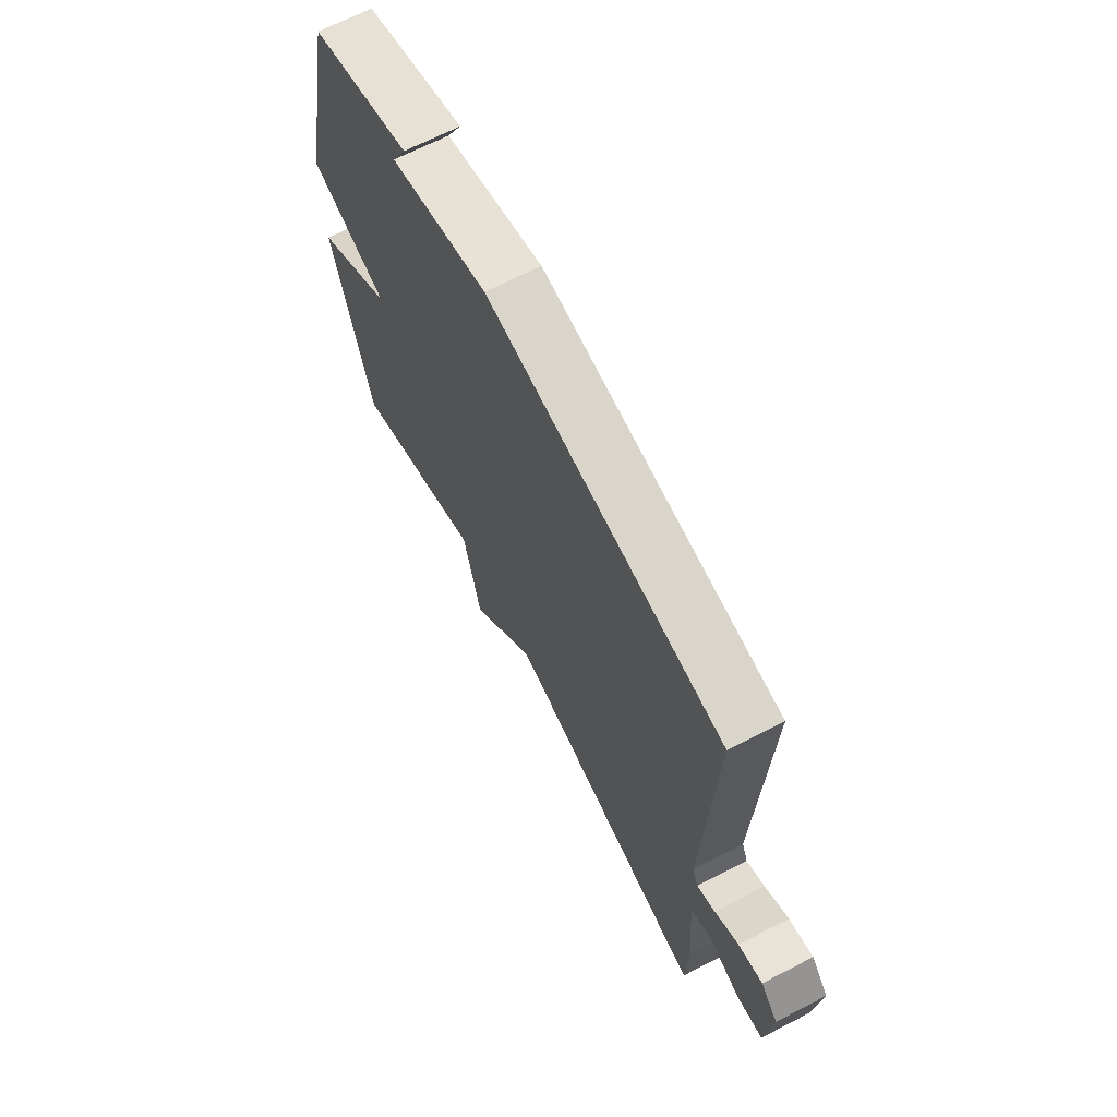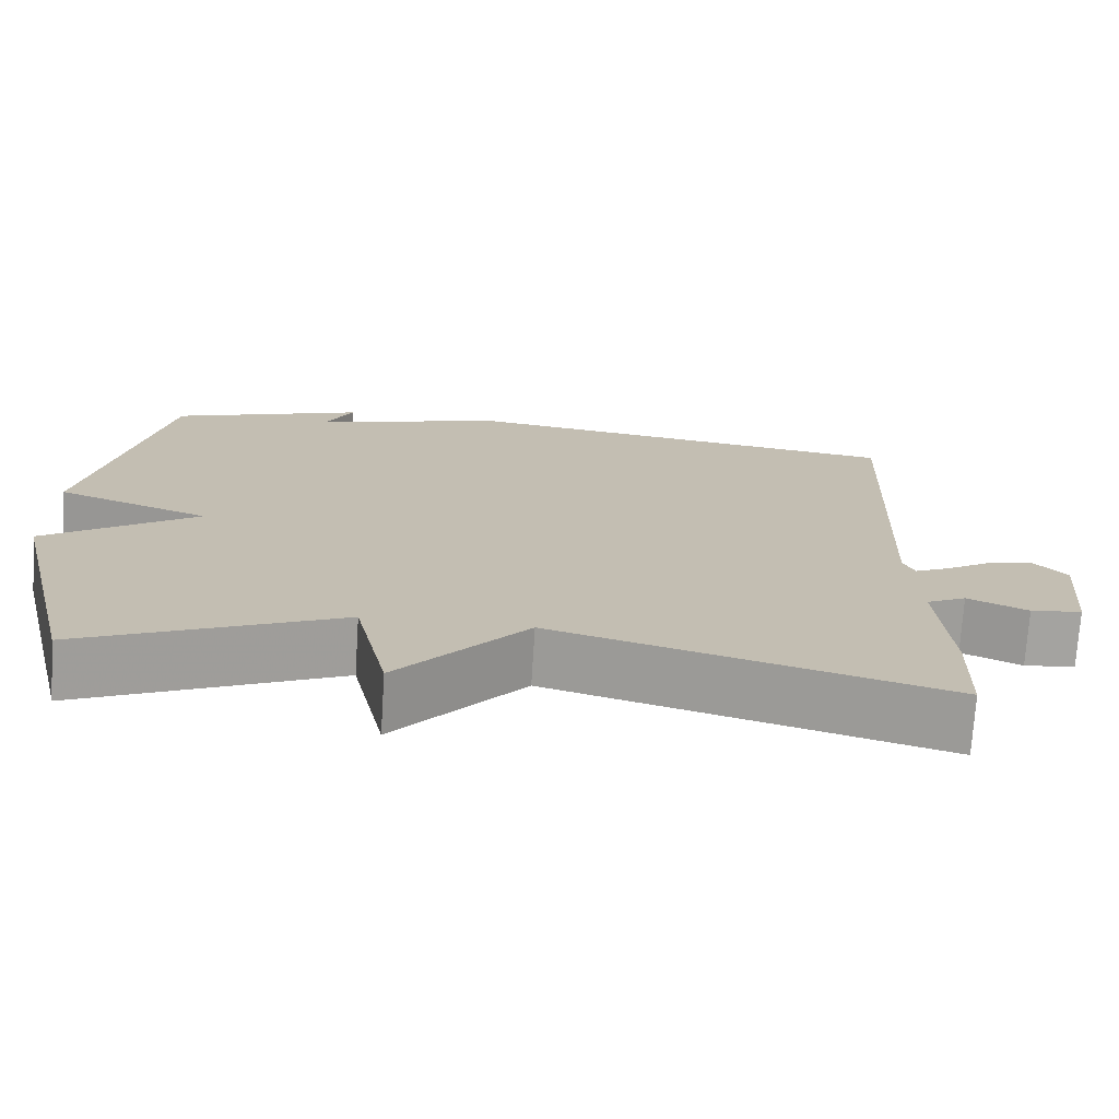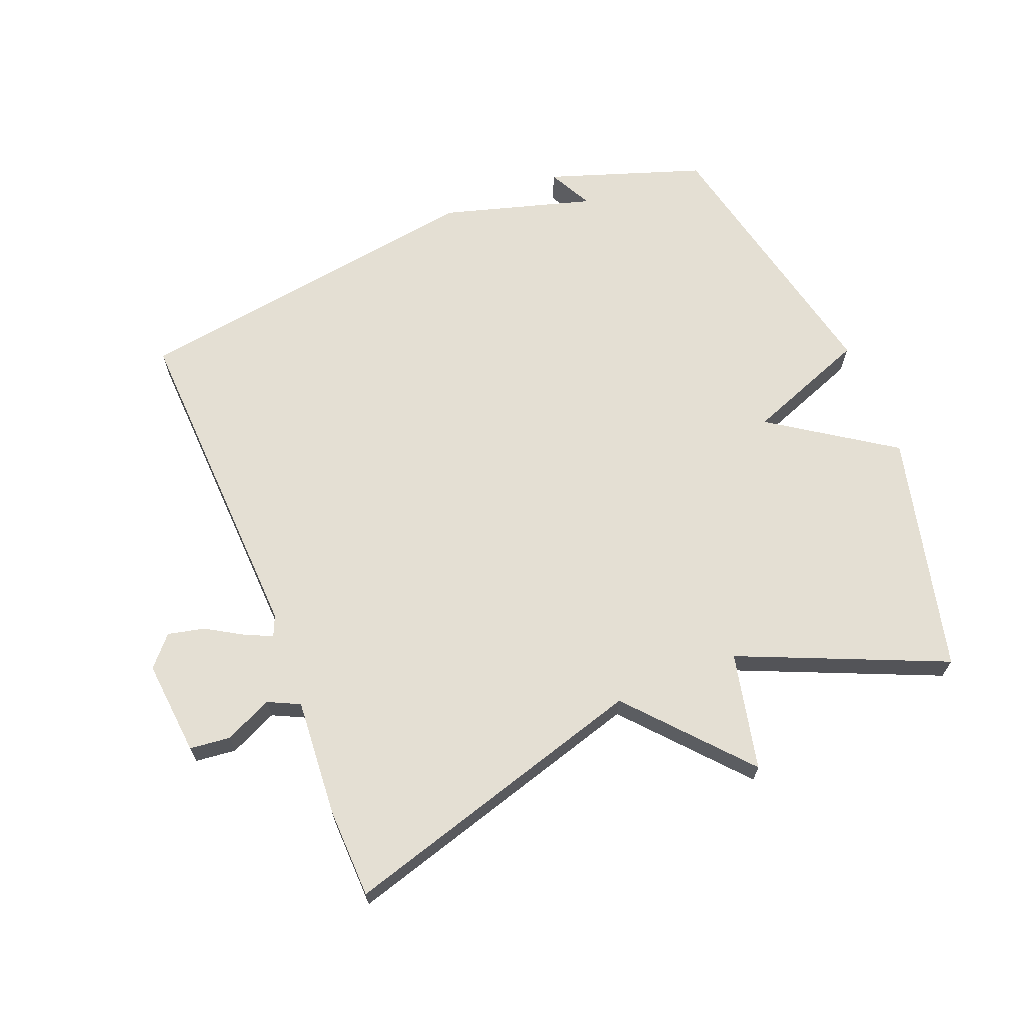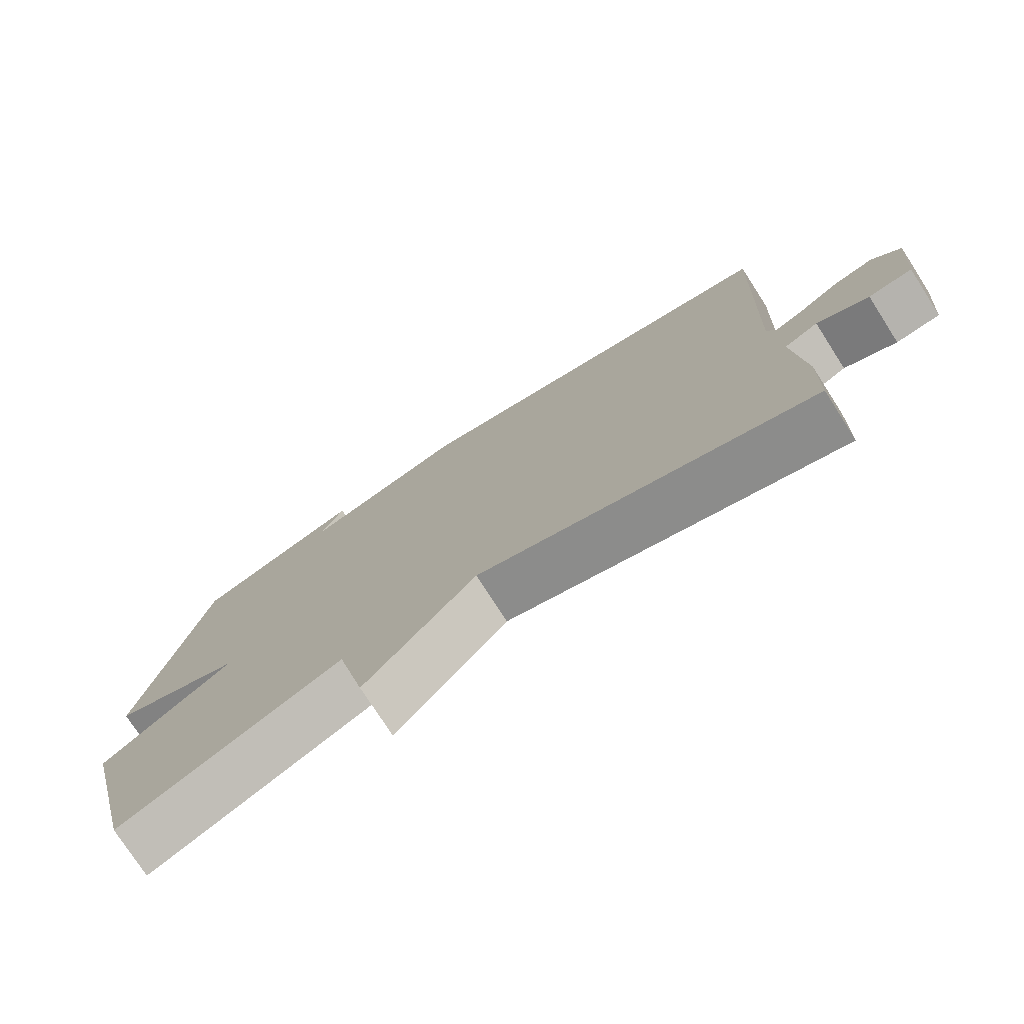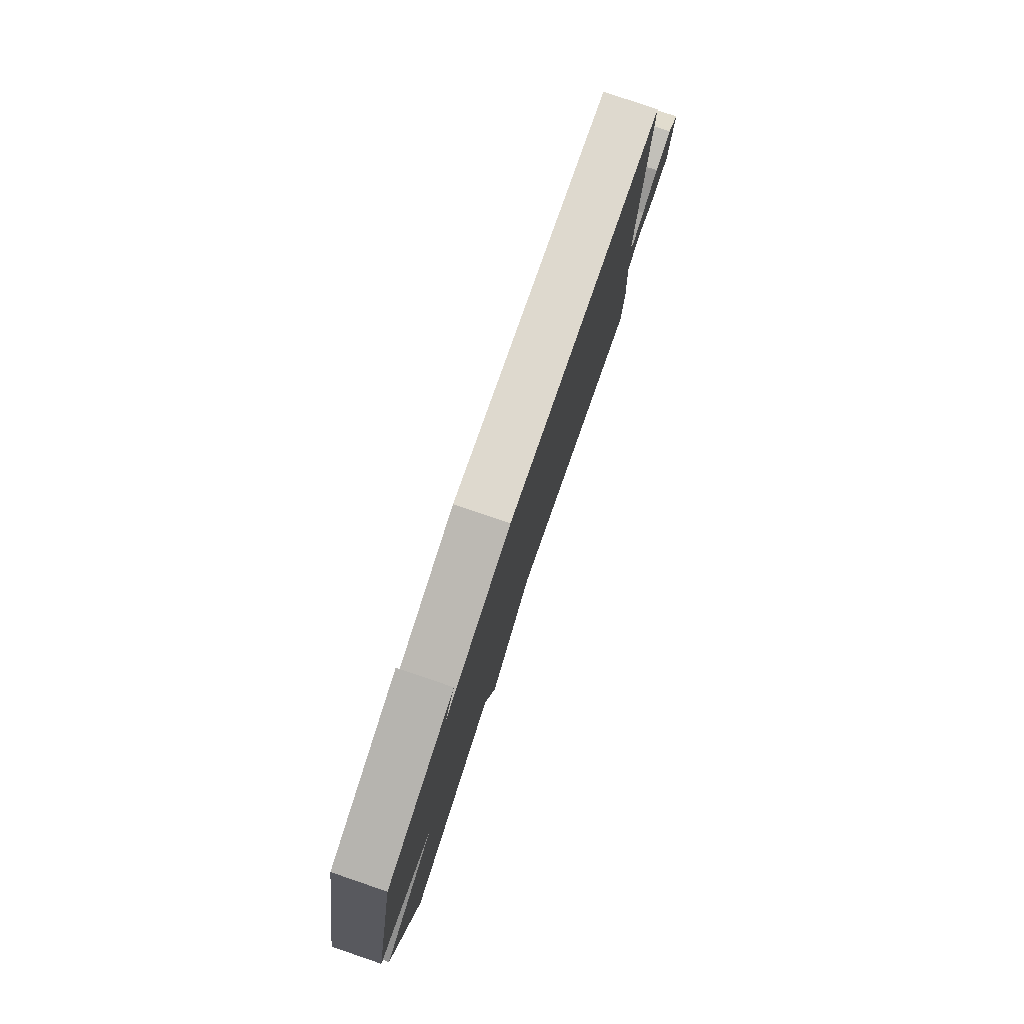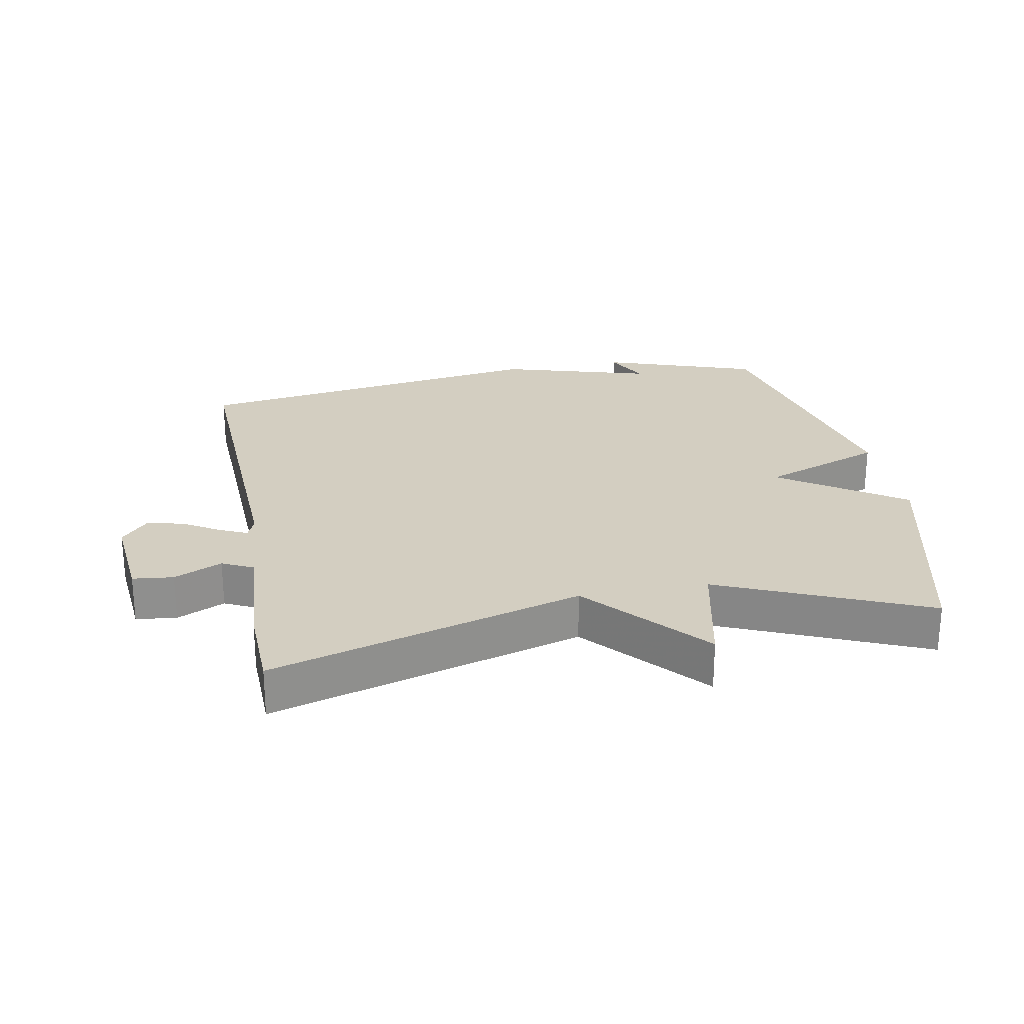
<metadata>
{"format":"obj","ext":"obj","renderer":"f3d","projection":"perspective","resolution":1024,"background":"white","views":[{"elev":67.4,"azim":62.7,"up":"+Z"},{"elev":-72.9,"azim":-3.6,"up":"+Z"},{"elev":66.6,"azim":158.0,"up":"+Y"},{"elev":-76.1,"azim":32.7,"up":"+Z"},{"elev":79.9,"azim":-71.2,"up":"+Z"},{"elev":25.2,"azim":169.3,"up":"+Y"}]}
</metadata>
<code>
v 0.5 0.07 -0.5
v 0.019 0.07 -0.361
v -0.14 0.07 -0.543
v -0.181 0.07 -0.361
v -0.5 0.07 -0.5
v -0.592 0.07 -0.129
v -0.403 0.07 0
v -0.592 0.07 0.071
v -0.5 0.07 0.5
v -0.259 0.07 0.583
v -0.294 0.07 0.514
v -0.059 0.07 0.583
v 0.5 0.07 0.5
v 0.479 0.07 -0.02
v 0.493 0.07 -0.052
v 0.536 0.07 -0.032
v 0.592 0.07 0.002
v 0.649 0.07 0.015
v 0.69 0.07 -0.031
v 0.676 0.07 -0.18
v 0.613 0.07 -0.187
v 0.539 0.07 -0.153
v 0.49 0.07 -0.177
v 0.504 0.07 -0.36
v 0.5 0 -0.5
v 0.019 0 -0.361
v -0.14 0 -0.543
v -0.181 0 -0.361
v -0.5 0 -0.5
v -0.592 0 -0.129
v -0.403 0 0
v -0.592 0 0.071
v -0.5 0 0.5
v -0.259 0 0.583
v -0.294 0 0.514
v -0.059 0 0.583
v 0.5 0 0.5
v 0.479 0 -0.02
v 0.493 0 -0.052
v 0.536 0 -0.032
v 0.592 0 0.002
v 0.649 0 0.015
v 0.69 0 -0.031
v 0.676 0 -0.18
v 0.613 0 -0.187
v 0.539 0 -0.153
v 0.49 0 -0.177
v 0.504 0 -0.36
f 23 24 1 2
f 22 23 2
f 20 21 22
f 19 20 22
f 18 19 22
f 17 18 22
f 16 17 22
f 15 16 22 2
f 14 15 2
f 13 14 2
f 12 13 2
f 11 12 2
f 8 9 10 11
f 7 8 11
f 7 11 2
f 4 5 6 7
f 4 7 2
f 2 3 4
f 26 25 48 47
f 26 47 46
f 46 45 44
f 46 44 43
f 46 43 42
f 46 42 41
f 46 41 40
f 26 46 40 39
f 26 39 38
f 26 38 37
f 26 37 36
f 26 36 35
f 35 34 33 32
f 35 32 31
f 26 35 31
f 31 30 29 28
f 26 31 28
f 28 27 26
f 1 25 26 2
f 2 26 27 3
f 3 27 28 4
f 4 28 29 5
f 5 29 30 6
f 6 30 31 7
f 7 31 32 8
f 8 32 33 9
f 9 33 34 10
f 10 34 35 11
f 11 35 36 12
f 12 36 37 13
f 13 37 38 14
f 14 38 39 15
f 15 39 40 16
f 16 40 41 17
f 17 41 42 18
f 18 42 43 19
f 19 43 44 20
f 20 44 45 21
f 21 45 46 22
f 22 46 47 23
f 23 47 48 24
f 24 48 25 1

</code>
